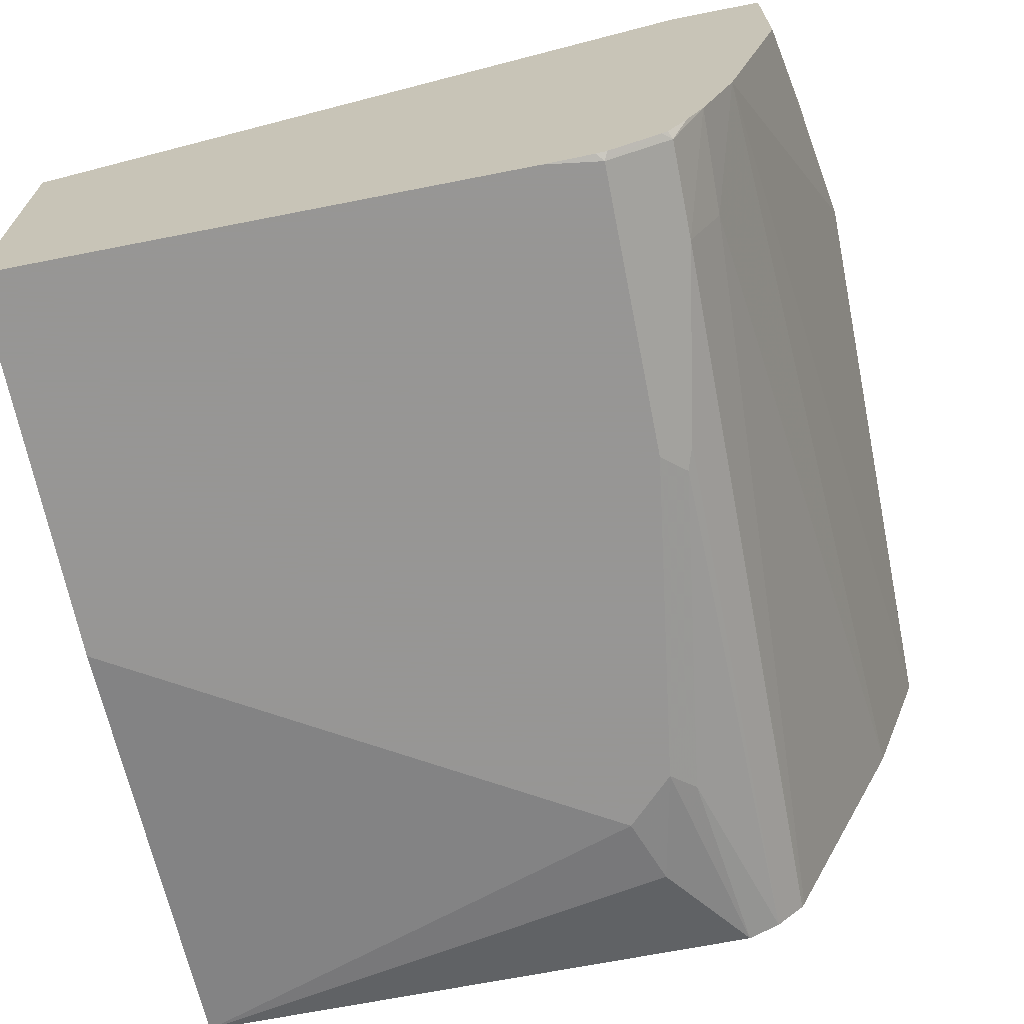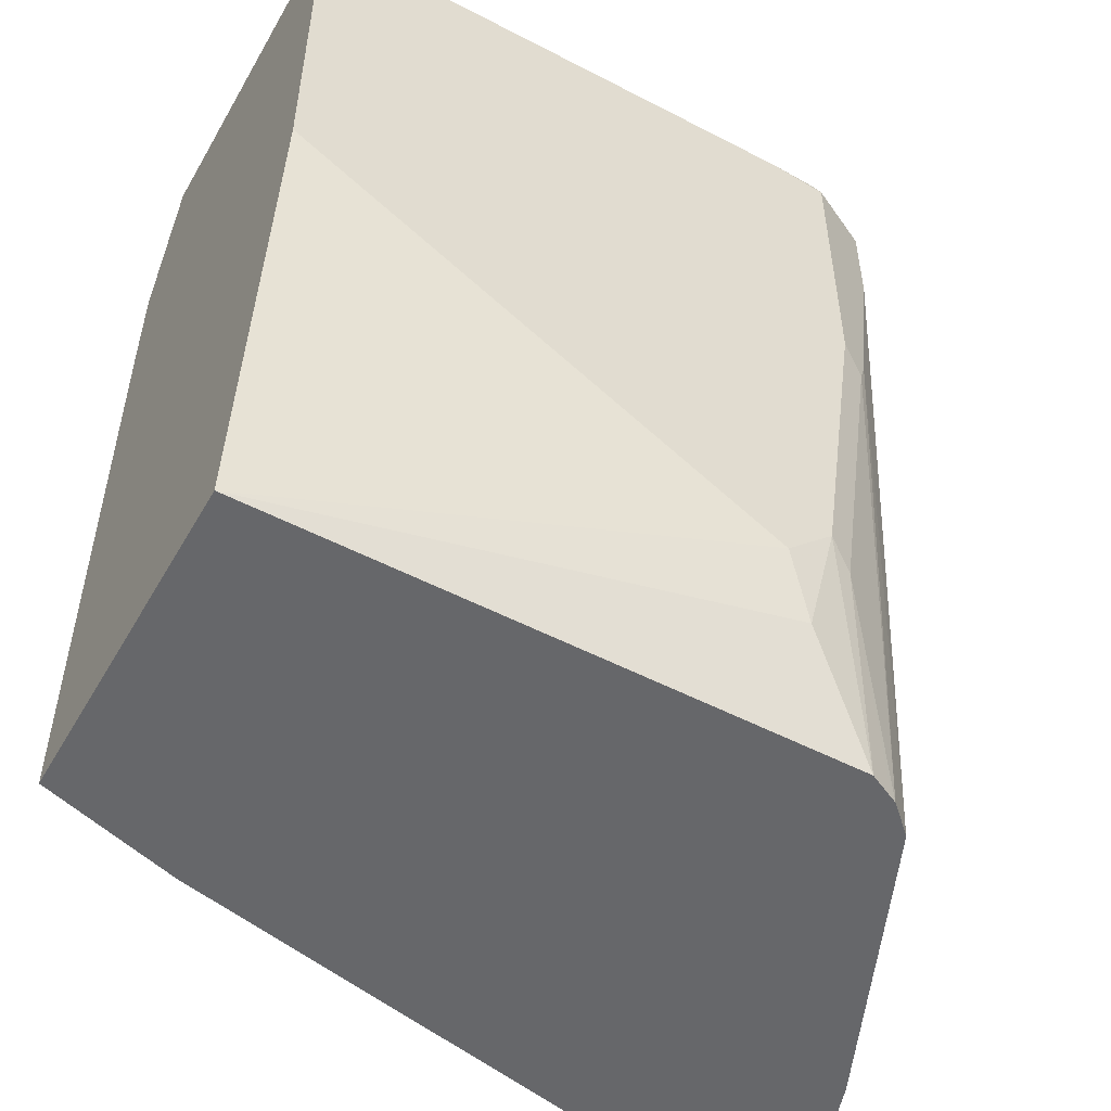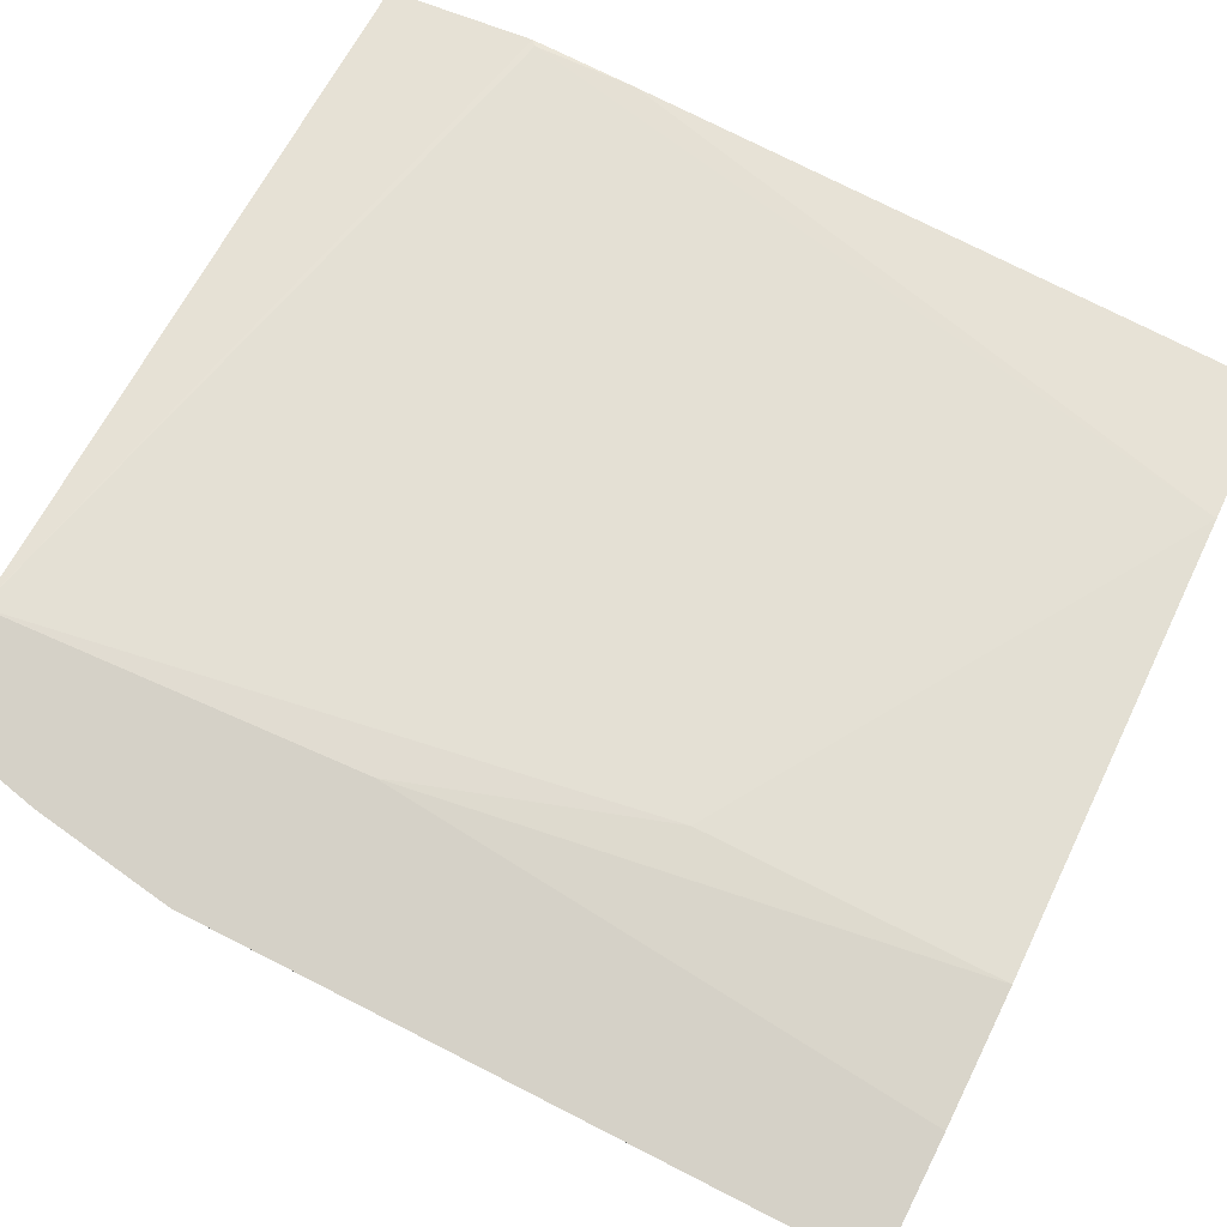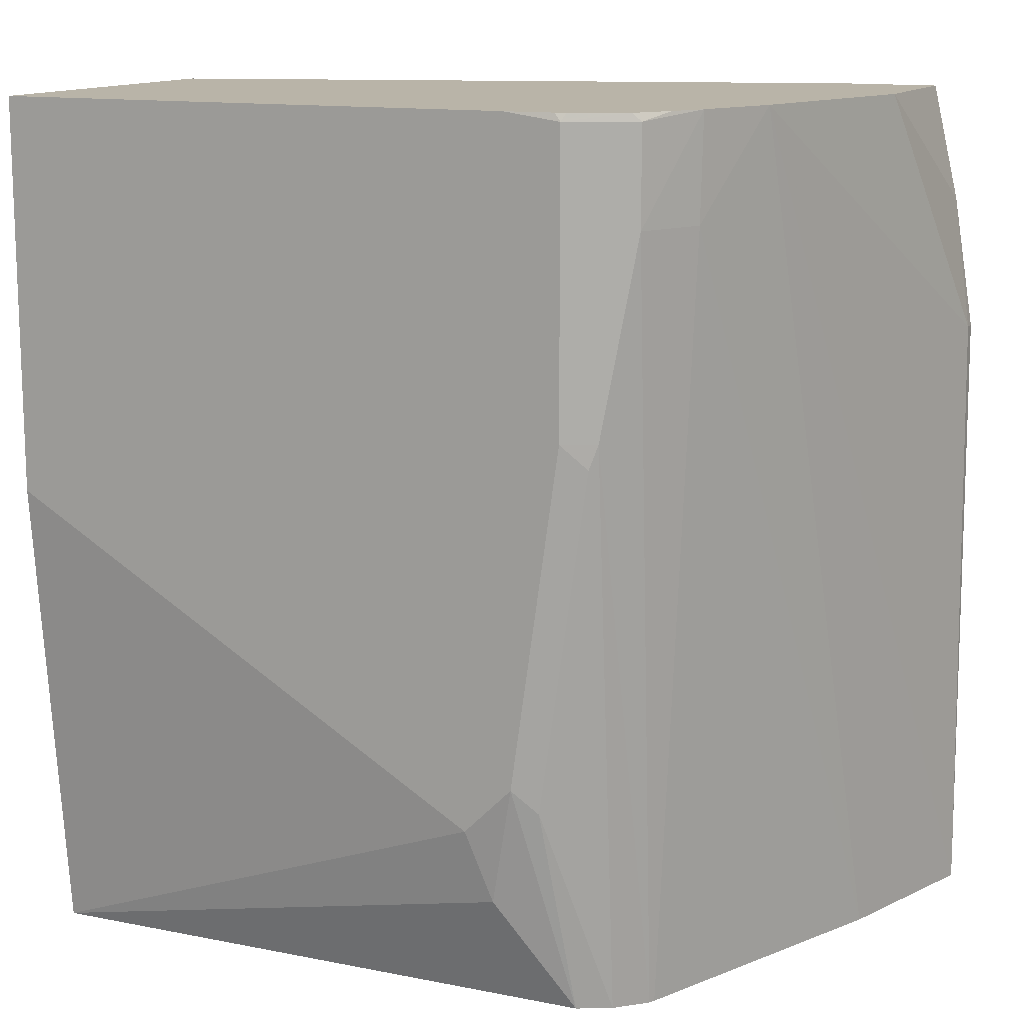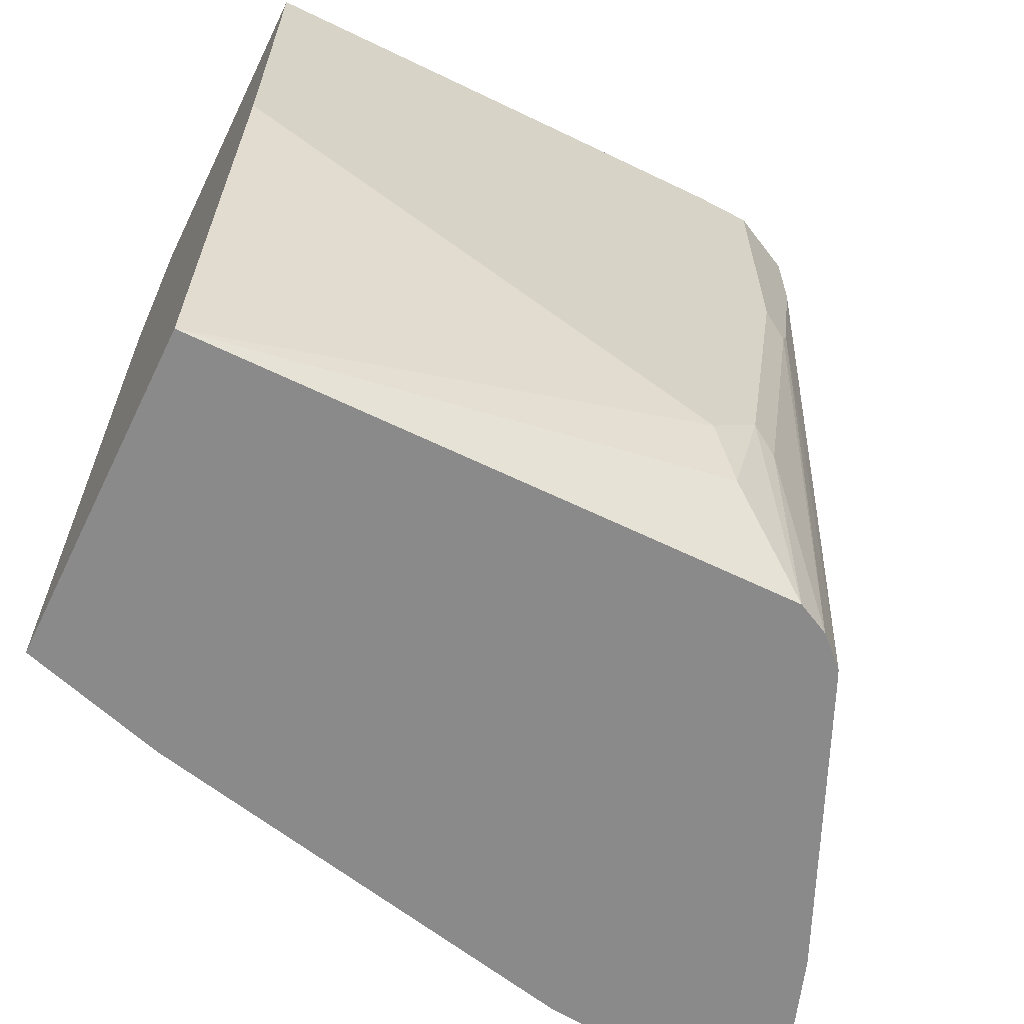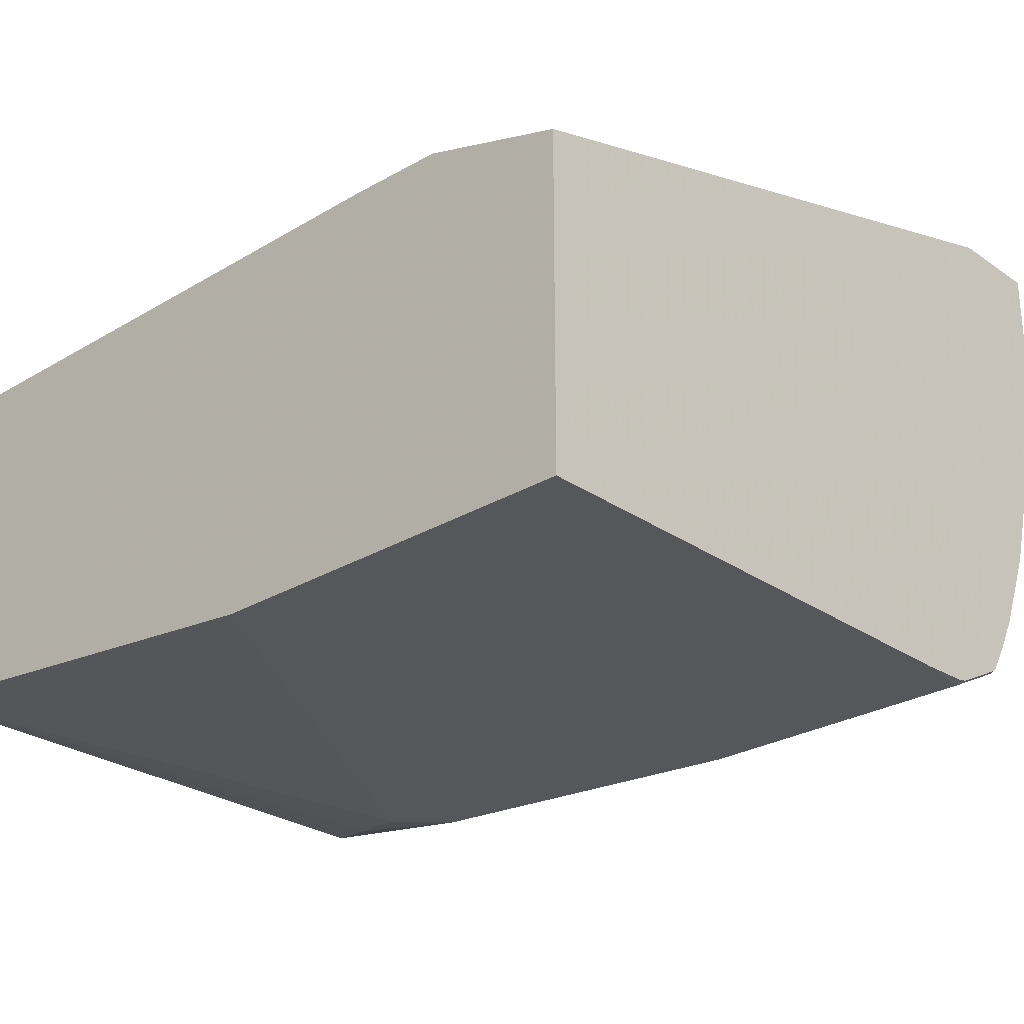
<metadata>
{"format":"obj","ext":"obj","renderer":"f3d","projection":"perspective","resolution":1024,"background":"white","views":[{"elev":-67.8,"azim":11.2,"up":"+Y"},{"elev":-52.2,"azim":-29.3,"up":"+Z"},{"elev":79.5,"azim":116.4,"up":"+Y"},{"elev":13.2,"azim":24.3,"up":"+Z"},{"elev":-63.6,"azim":-26.0,"up":"+Z"},{"elev":-26.9,"azim":-47.1,"up":"+Y"}]}
</metadata>
<code>
v -0.02278 -0.3494 0.2089
v 0.2022 -0.3494 0.2089
v -0.02278 -0.2056 0.2089
v -0.02278 -0.3494 0.04109
v 0.2261 -0.3494 0.2055
v 0.2232 -0.3486 0.2089
v 0.2672 -0.1183 0.2089
v -0.02278 -0.1861 0.1461
v -0.02278 -0.3289 -0.1608
v 0.185 -0.3494 -0.08221
v 0.2535 -0.3357 0.2055
v 0.2497 -0.3368 0.2089
v 0.2277 -0.3478 0.2089
v 0.2261 -0.3494 0.0822
v -0.02053 -0.185 0.1439
v 0.3083 -0.1183 0.2089
v 0.2594 -0.1183 0.06165
v 0.2261 -0.1234 -0.0411
v -0.02278 -0.185 0.1028
v -0.02278 -0.185 -0.1608
v 0.2261 -0.3289 -0.1608
v 0.1953 -0.3443 -0.113
v 0.2055 -0.3494 -0.06165
v 0.268 -0.3079 0.2089
v 0.2603 -0.322 0.2089
v 0.252 -0.3355 0.2089
v 0.2535 -0.3357 0.1644
v 0.2364 -0.3443 0.07192
v 0.2398 -0.3426 0.0822
v 0.03752 -0.1663 -0.1608
v 0.3083 -0.185 0.2089
v 0.3198 -0.1183 0.1594
v 0.28 -0.1183 -0.1608
v 0.2261 -0.1234 -0.1608
v 0.2374 -0.3232 -0.1608
v 0.2158 -0.3443 -0.07193
v 0.2826 -0.2731 0.2089
v 0.2672 -0.3083 0.1644
v 0.2518 -0.3107 -0.1608
v 0.253 -0.3083 -0.1608
v 0.2398 -0.322 -0.1608
v 0.3289 -0.1234 0.1028
v 0.3289 -0.1183 0.1028
v 0.3308 -0.1183 -0.1608
v 0.3065 -0.1886 -0.1608
v 0.3308 -0.1183 -0.1489
f 17 33 34
f 16 31 32
f 15 30 19
f 15 18 30
f 14 36 28
f 14 23 36
f 14 28 29
f 11 27 24
f 9 22 10
f 11 25 26
f 42 46 43
f 10 22 23
f 9 21 22
f 9 35 21
f 9 41 35
f 9 39 41
f 17 34 18
f 9 40 39
f 11 26 12
f 18 34 30
f 28 41 29
f 21 35 36
f 9 45 40
f 38 40 45
f 37 46 42
f 37 44 46
f 37 45 44
f 37 38 45
f 35 41 36
f 32 42 43
f 31 42 32
f 31 37 42
f 29 41 39
f 28 36 41
f 27 40 38
f 27 39 40
f 27 29 39
f 24 38 37
f 24 27 38
f 21 23 22
f 21 36 23
f 19 30 20
f 9 44 45
f 11 24 25
f 9 34 33
f 1 23 14
f 1 10 23
f 1 4 10
f 1 9 4
f 1 20 9
f 1 19 20
f 1 8 19
f 1 3 8
f 1 7 3
f 1 16 7
f 1 31 16
f 1 37 31
f 1 24 37
f 1 26 25
f 1 12 26
f 1 13 12
f 1 6 13
f 1 2 6
f 9 33 44
f 1 14 5
f 1 5 2
f 1 25 24
f 3 7 8
f 2 5 6
f 9 20 30
f 8 15 19
f 7 17 18
f 7 33 17
f 7 44 33
f 7 46 44
f 7 43 46
f 7 32 43
f 7 18 15
f 7 15 8
f 4 9 10
f 7 16 32
f 5 11 12
f 5 12 13
f 9 30 34
f 5 27 11
f 5 14 29
f 5 29 27
f 5 13 6

</code>
